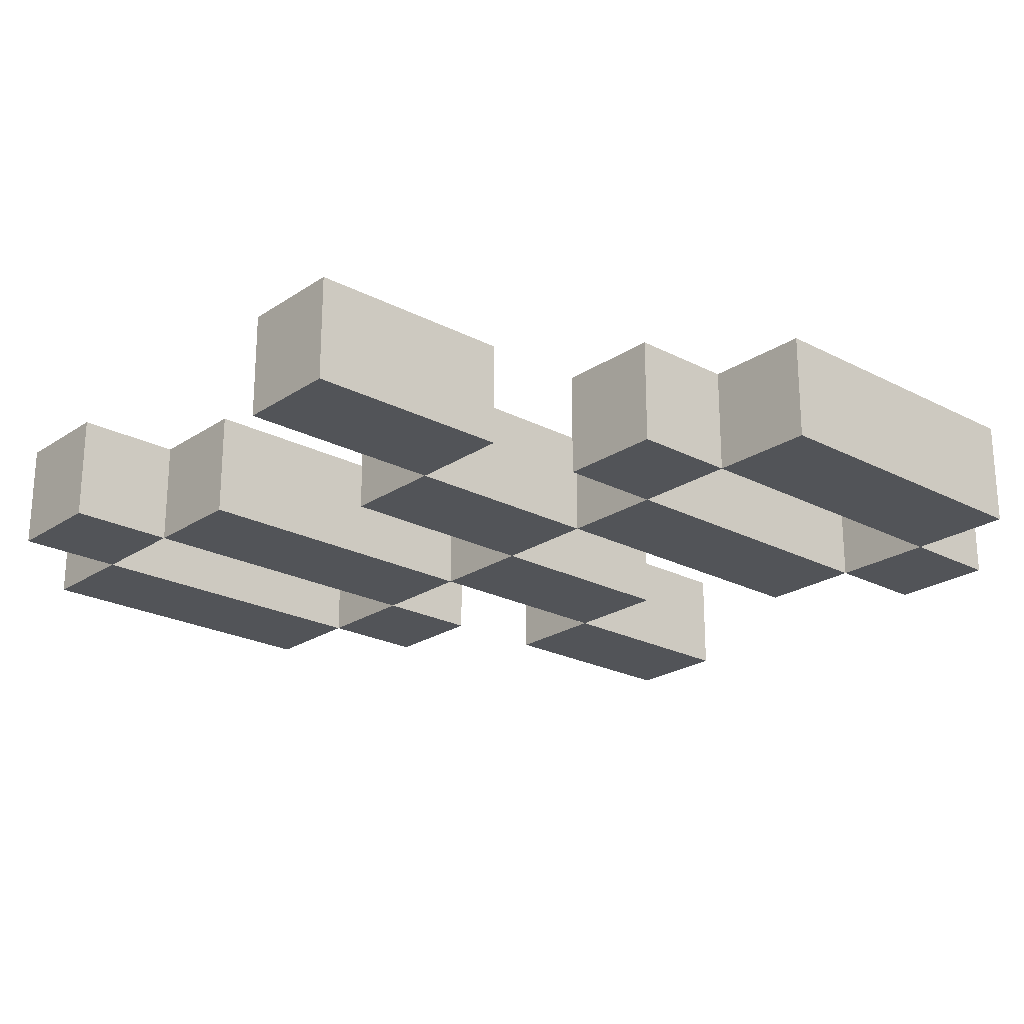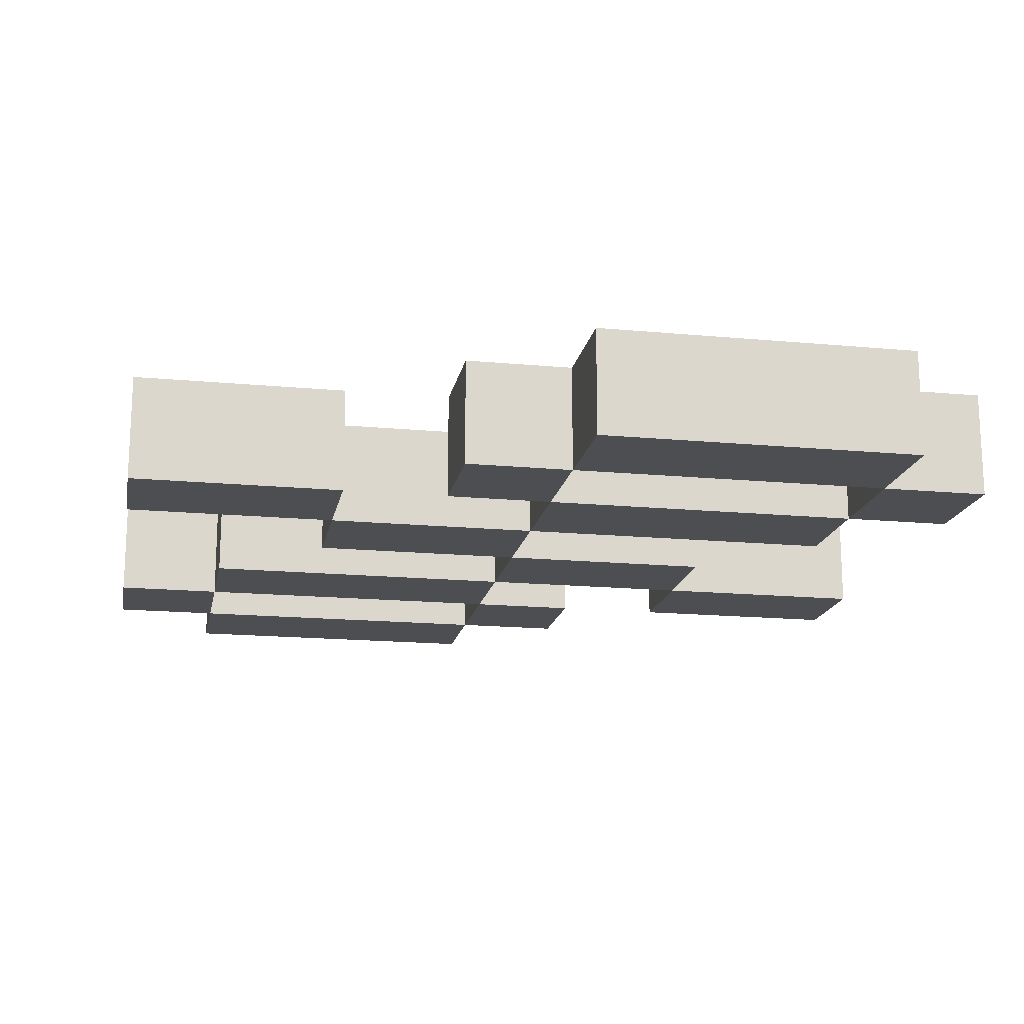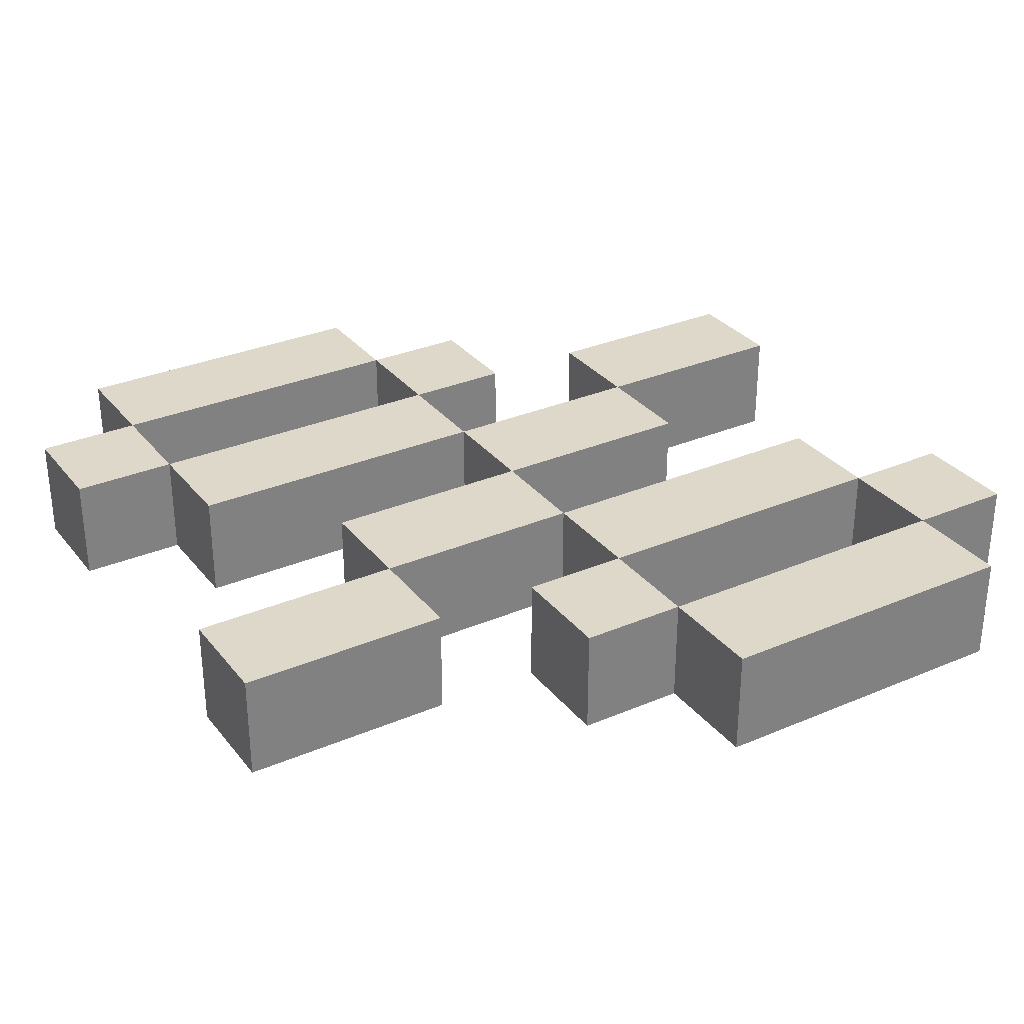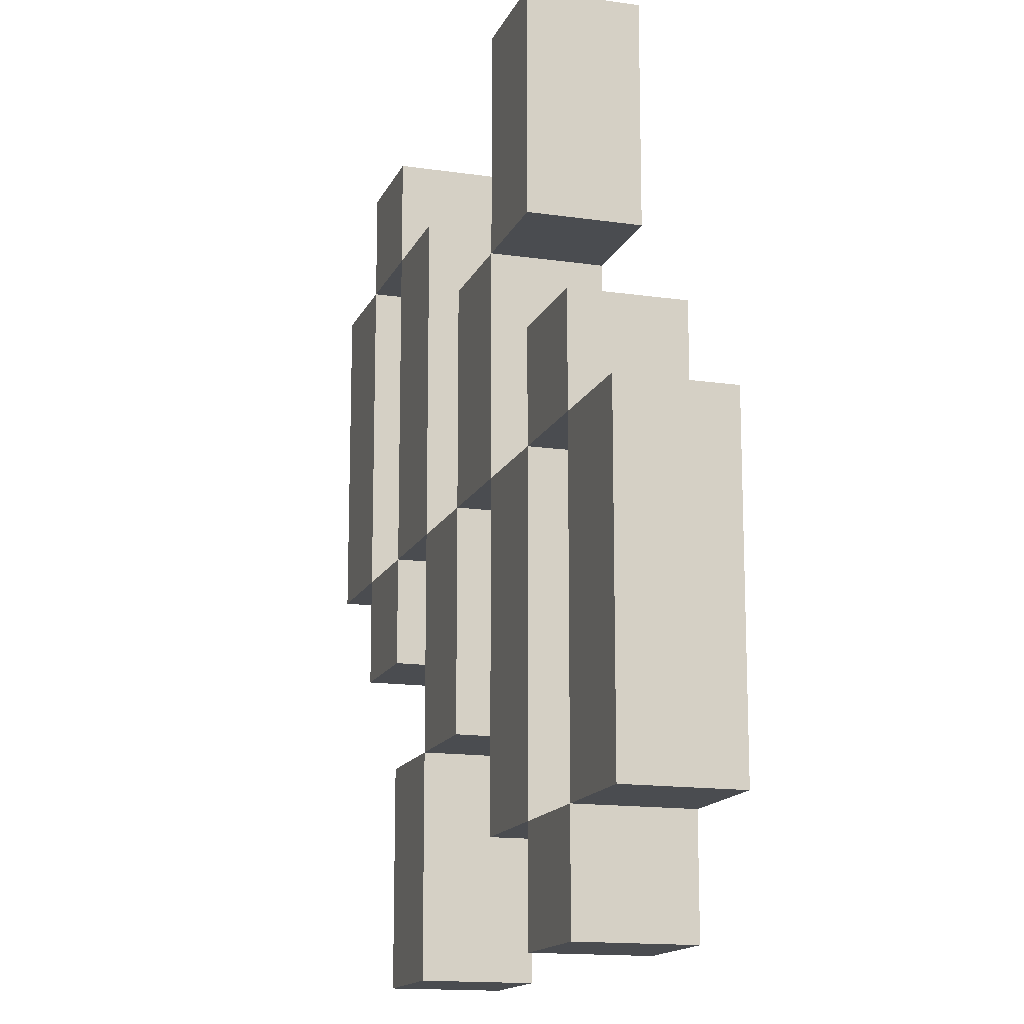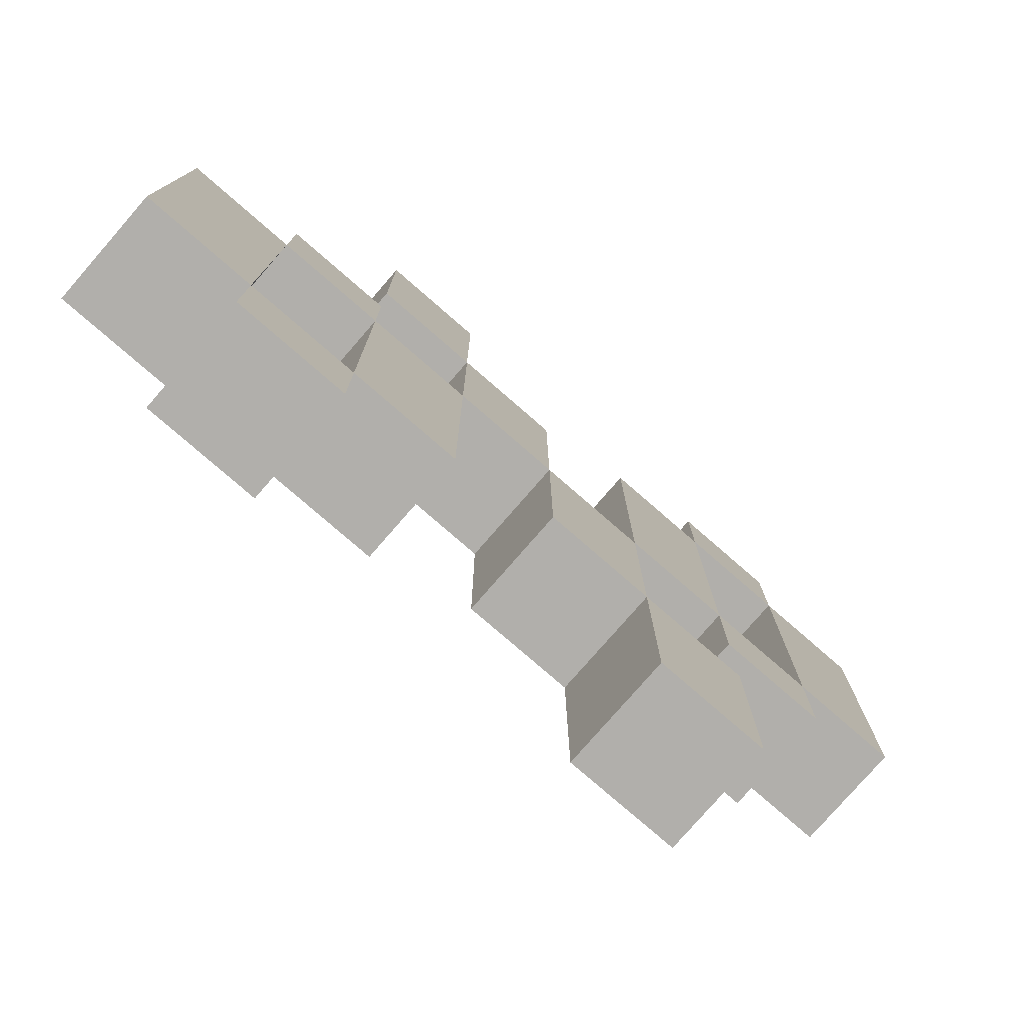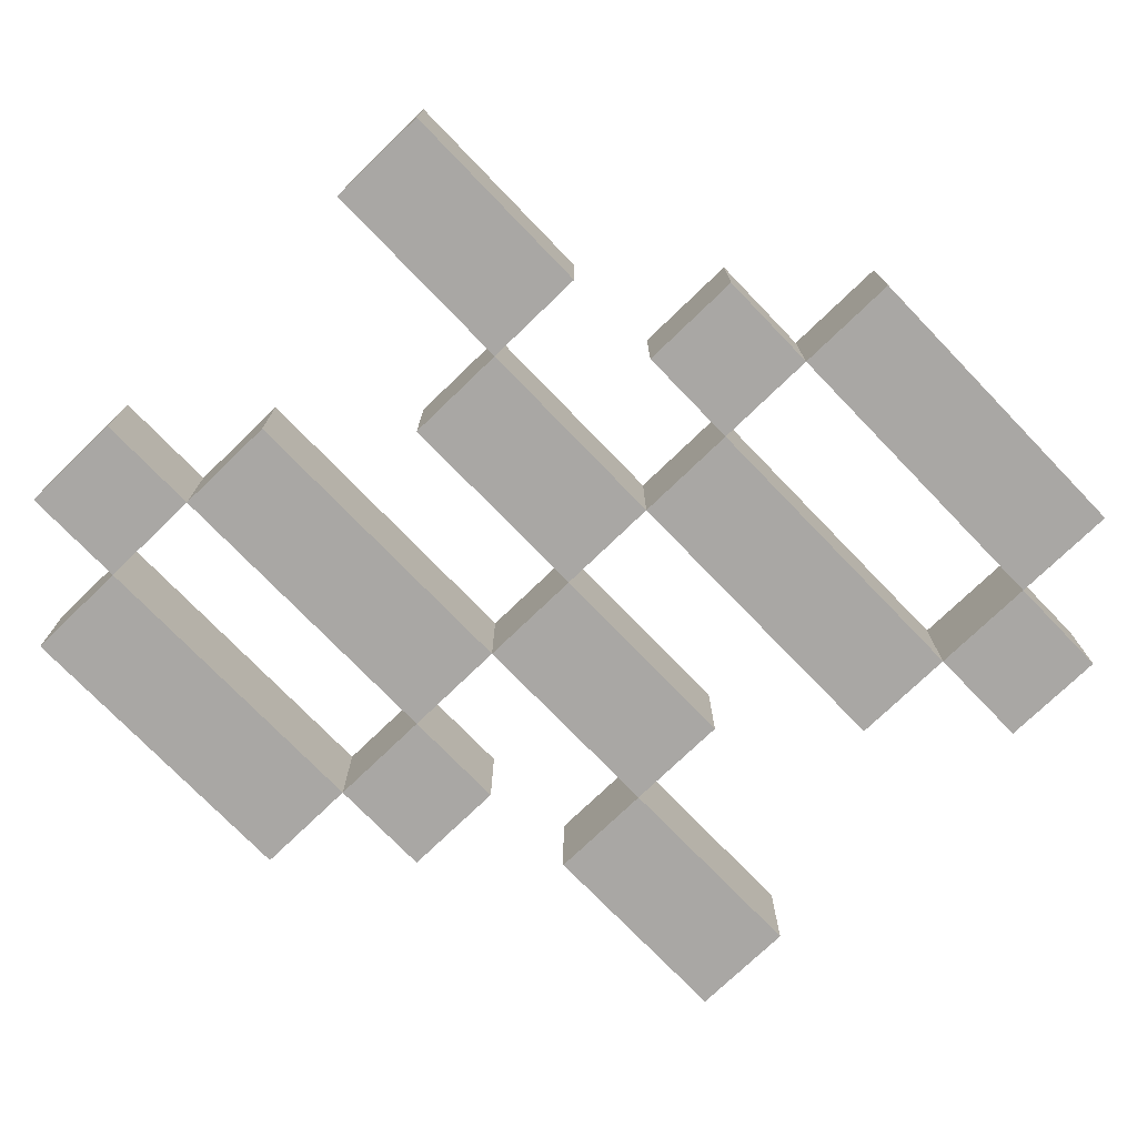
<metadata>
{"format":"obj","ext":"obj","renderer":"f3d","projection":"perspective","resolution":1024,"background":"white","views":[{"elev":-22.9,"azim":-131.6,"up":"+Z"},{"elev":-17.0,"azim":79.3,"up":"+Z"},{"elev":31.0,"azim":58.6,"up":"+Z"},{"elev":-14.8,"azim":-107.5,"up":"+Y"},{"elev":-78.2,"azim":-41.0,"up":"+Y"},{"elev":-74.7,"azim":-136.0,"up":"+Z"}]}
</metadata>
<code>
v 0.02 -0.04 -0.01
v 0.02 -0.04 0.01
v 0.02 -1.192e-07 0.01
v 0.02 -1.192e-07 -0.01
v -2.384e-07 -0.04 -0.01
v -2.384e-07 -1.192e-07 -0.01
v -2.384e-07 -1.192e-07 0.01
v -2.384e-07 -0.04 0.01
v -0.02 -0.06 -0.01
v -0.02 -0.06 0.01
v -0.02 -1.192e-07 0.01
v -0.02 -1.192e-07 -0.01
v -0.04 -0.06 -0.01
v -0.04 -1.192e-07 -0.01
v -0.04 -1.192e-07 0.01
v -0.04 -0.06 0.01
v 0.06 0.06 -0.01
v 0.06 0.06 0.01
v 0.06 0.08 0.01
v 0.06 0.08 -0.01
v 0.04 0.06 -0.01
v 0.04 0.08 -0.01
v 0.04 0.08 0.01
v 0.04 0.06 0.01
v -0.04 -0.08 -0.01
v -0.04 -0.08 0.01
v -0.04 -0.06 0.01
v -0.04 -0.06 -0.01
v -0.06 -0.08 -0.01
v -0.06 -0.06 -0.01
v -0.06 -0.06 0.01
v -0.06 -0.08 0.01
v 0.04 -5.96e-08 -0.01
v 0.04 -5.96e-08 0.01
v 0.04 0.06 0.01
v 0.04 0.06 -0.01
v 0.02 -5.96e-08 -0.01
v 0.02 0.06 -0.01
v 0.02 0.06 0.01
v 0.02 -5.96e-08 0.01
v -0.02 0.04 -0.01
v -0.02 0.04 0.01
v -0.02 0.08 0.01
v -0.02 0.08 -0.01
v -0.04 0.04 -0.01
v -0.04 0.08 -0.01
v -0.04 0.08 0.01
v -0.04 0.04 0.01
v 0.08 0 -0.01
v 0.08 0 0.01
v 0.08 0.06 0.01
v 0.08 0.06 -0.01
v 0.06 0 -0.01
v 0.06 0.06 -0.01
v 0.06 0.06 0.01
v 0.06 0 0.01
v -0.04 -5.96e-08 -0.01
v -0.04 -5.96e-08 0.01
v -0.04 0.02 0.01
v -0.04 0.02 -0.01
v -0.06 -5.96e-08 -0.01
v -0.06 0.02 -0.01
v -0.06 0.02 0.01
v -0.06 -5.96e-08 0.01
v -0.06 -0.06 -0.01
v -0.06 -0.06 0.01
v -0.06 -1.192e-07 0.01
v -0.06 -1.192e-07 -0.01
v -0.08 -0.06 -0.01
v -0.08 -1.192e-07 -0.01
v -0.08 -1.192e-07 0.01
v -0.08 -0.06 0.01
v 0.06 -0.02 -0.01
v 0.06 -0.02 0.01
v 0.06 -1.192e-07 0.01
v 0.06 -1.192e-07 -0.01
v 0.04 -0.02 -0.01
v 0.04 -1.192e-07 -0.01
v 0.04 -1.192e-07 0.01
v 0.04 -0.02 0.01
v 0.04 -0.08 -0.01
v 0.04 -0.08 0.01
v 0.04 -0.04 0.01
v 0.04 -0.04 -0.01
v 0.02 -0.08 -0.01
v 0.02 -0.04 -0.01
v 0.02 -0.04 0.01
v 0.02 -0.08 0.01
v -2.384e-07 -5.96e-08 -0.01
v -2.384e-07 -5.96e-08 0.01
v -2.384e-07 0.04 0.01
v -2.384e-07 0.04 -0.01
v -0.02 -5.96e-08 -0.01
v -0.02 0.04 -0.01
v -0.02 0.04 0.01
v -0.02 -5.96e-08 0.01
o group1638737149
g mesh1638737149
f 4 3 2 1
f 8 7 6 5
f 2 8 5 1
f 6 7 3 4
f 5 6 4 1
f 3 7 8 2
o group1732347882
g mesh1732347882
f 12 11 10 9
f 16 15 14 13
f 10 16 13 9
f 14 15 11 12
f 13 14 12 9
f 11 15 16 10
o group1008718730
g mesh1008718730
f 20 19 18 17
f 24 23 22 21
f 18 24 21 17
f 22 23 19 20
f 21 22 20 17
f 19 23 24 18
o group275064279
g mesh275064279
f 28 27 26 25
f 32 31 30 29
f 26 32 29 25
f 30 31 27 28
f 29 30 28 25
f 27 31 32 26
o group568466730
g mesh568466730
f 36 35 34 33
f 40 39 38 37
f 34 40 37 33
f 38 39 35 36
f 37 38 36 33
f 35 39 40 34
o group1191120358
g mesh1191120358
f 44 43 42 41
f 48 47 46 45
f 42 48 45 41
f 46 47 43 44
f 45 46 44 41
f 43 47 48 42
o group1982972800
g mesh1982972800
f 52 51 50 49
f 56 55 54 53
f 50 56 53 49
f 54 55 51 52
f 53 54 52 49
f 51 55 56 50
o group1518318891
g mesh1518318891
f 60 59 58 57
f 64 63 62 61
f 58 64 61 57
f 62 63 59 60
f 61 62 60 57
f 59 63 64 58
o group348041259
g mesh348041259
f 68 67 66 65
f 72 71 70 69
f 66 72 69 65
f 70 71 67 68
f 69 70 68 65
f 67 71 72 66
o group1004385919
g mesh1004385919
f 76 75 74 73
f 80 79 78 77
f 74 80 77 73
f 78 79 75 76
f 77 78 76 73
f 75 79 80 74
o group1010094334
g mesh1010094334
f 84 83 82 81
f 88 87 86 85
f 82 88 85 81
f 86 87 83 84
f 85 86 84 81
f 83 87 88 82
o group943192317
g mesh943192317
f 92 91 90 89
f 96 95 94 93
f 90 96 93 89
f 94 95 91 92
f 93 94 92 89
f 91 95 96 90

</code>
